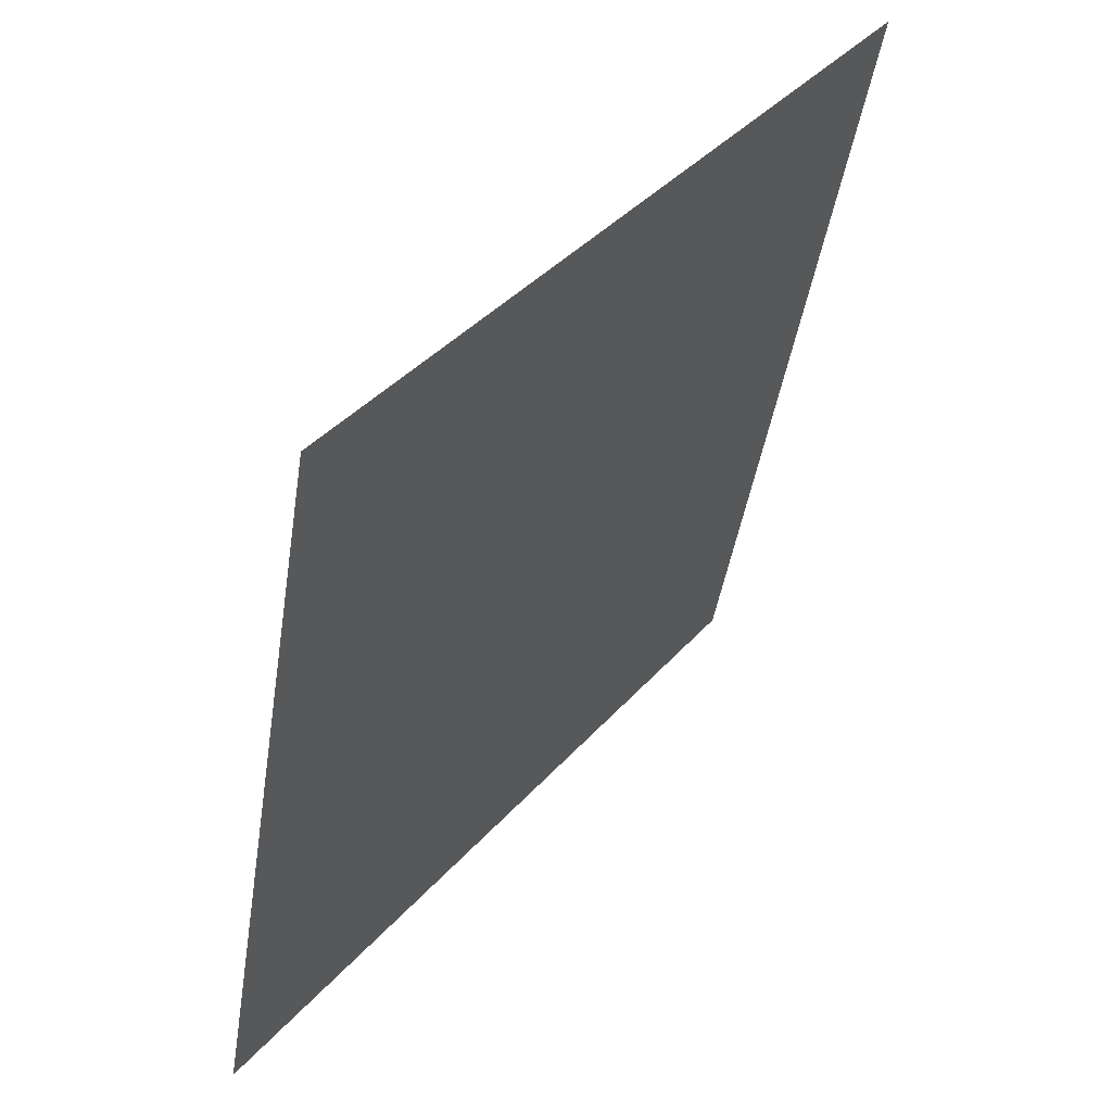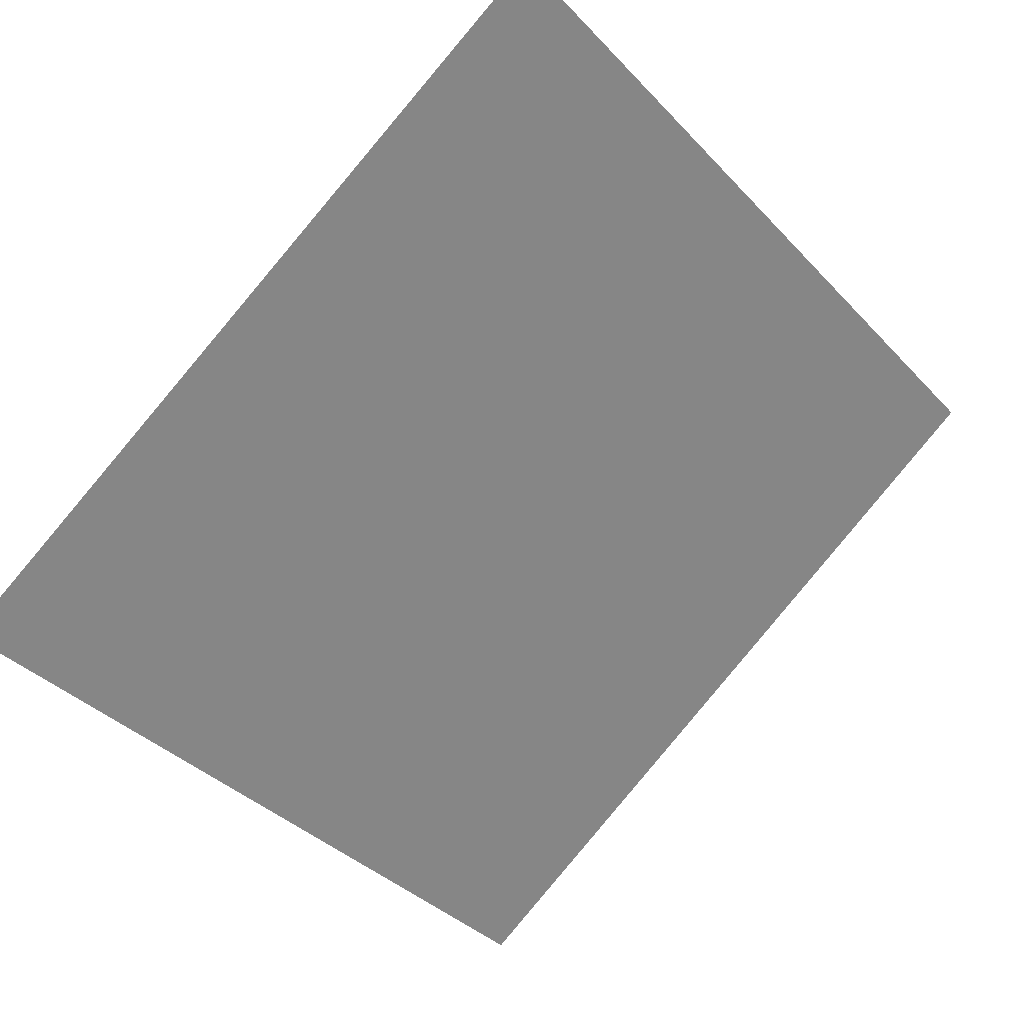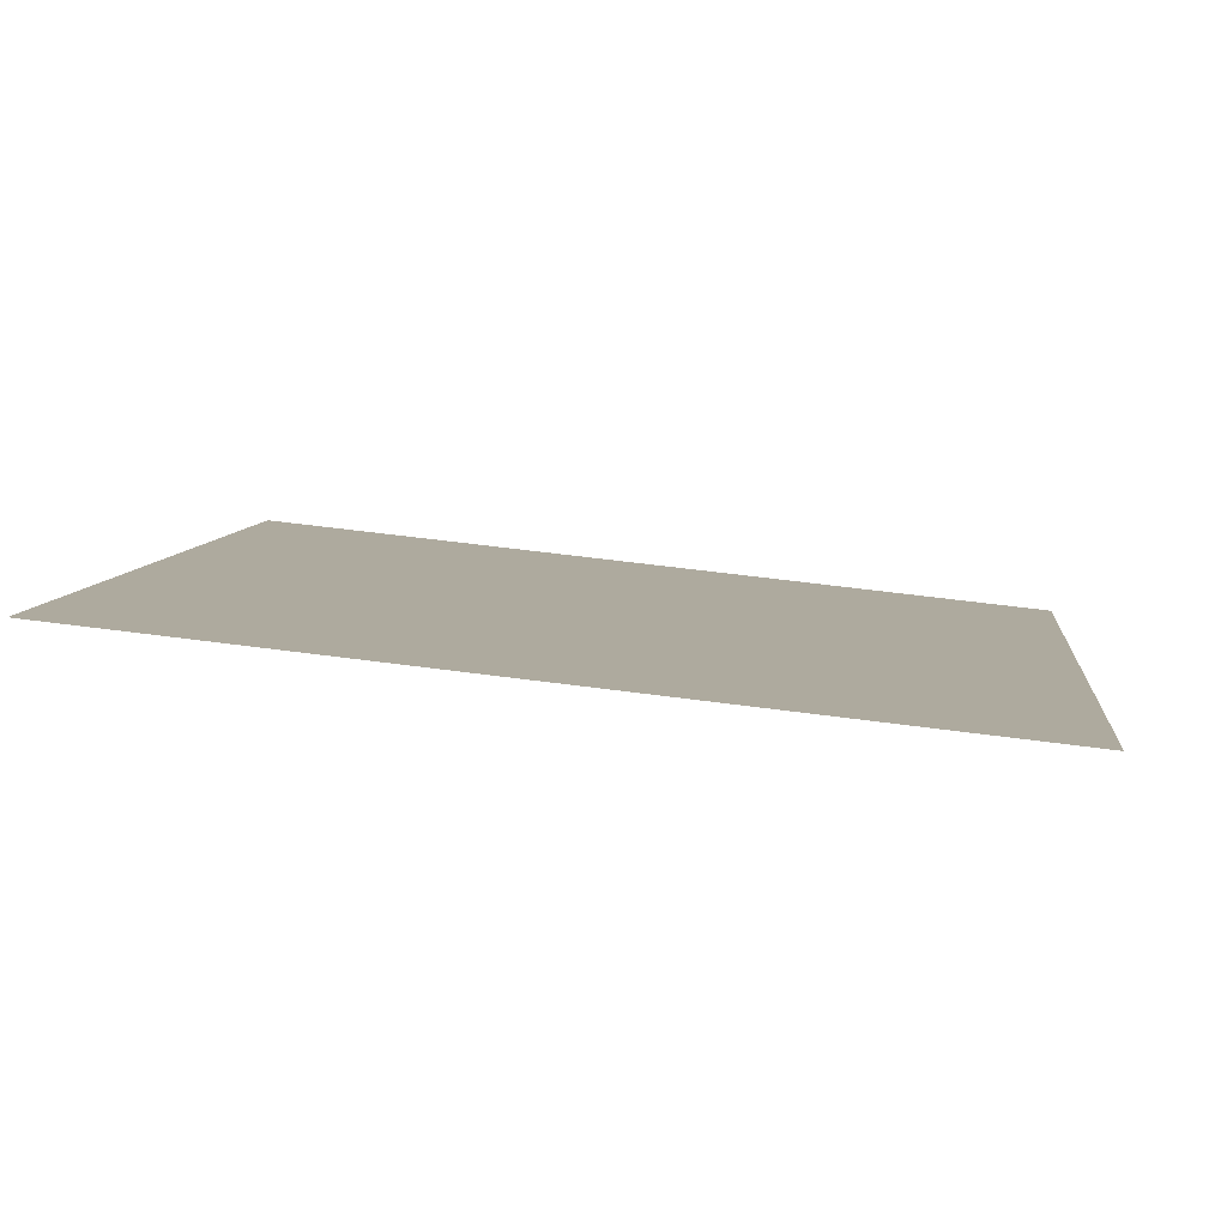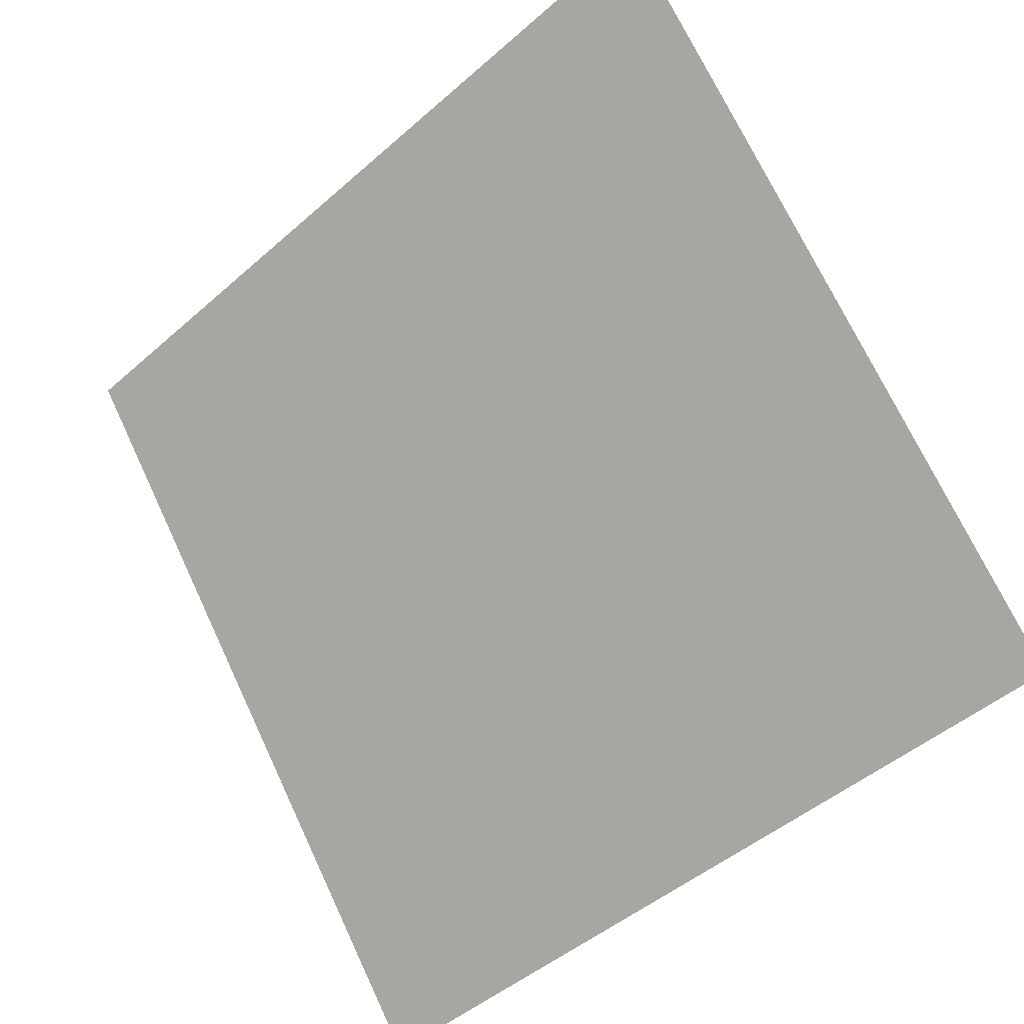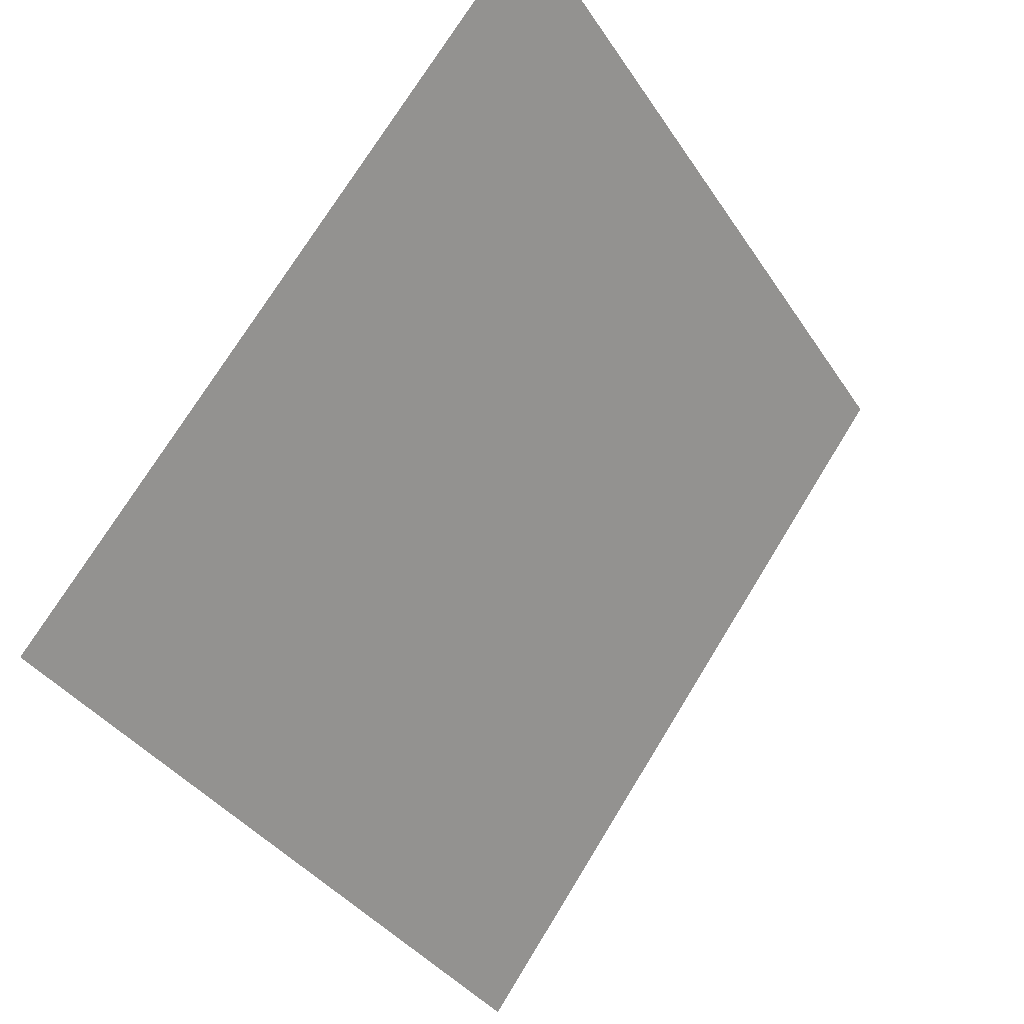
<metadata>
{"format":"obj","ext":"obj","renderer":"f3d","projection":"perspective","resolution":1024,"background":"white","views":[{"elev":-44.7,"azim":79.9,"up":"+Z"},{"elev":-35.8,"azim":-51.9,"up":"+Y"},{"elev":44.1,"azim":8.7,"up":"+Y"},{"elev":-46.5,"azim":-136.6,"up":"+Z"},{"elev":-37.0,"azim":117.6,"up":"+Z"}]}
</metadata>
<code>
v 0.0135 0.7935 0.5175
v 0.006942 0.7936 0.5176
v 0.007061 0.7976 0.5228
v 0.01362 0.7974 0.5228
f 4 3 2 1

</code>
